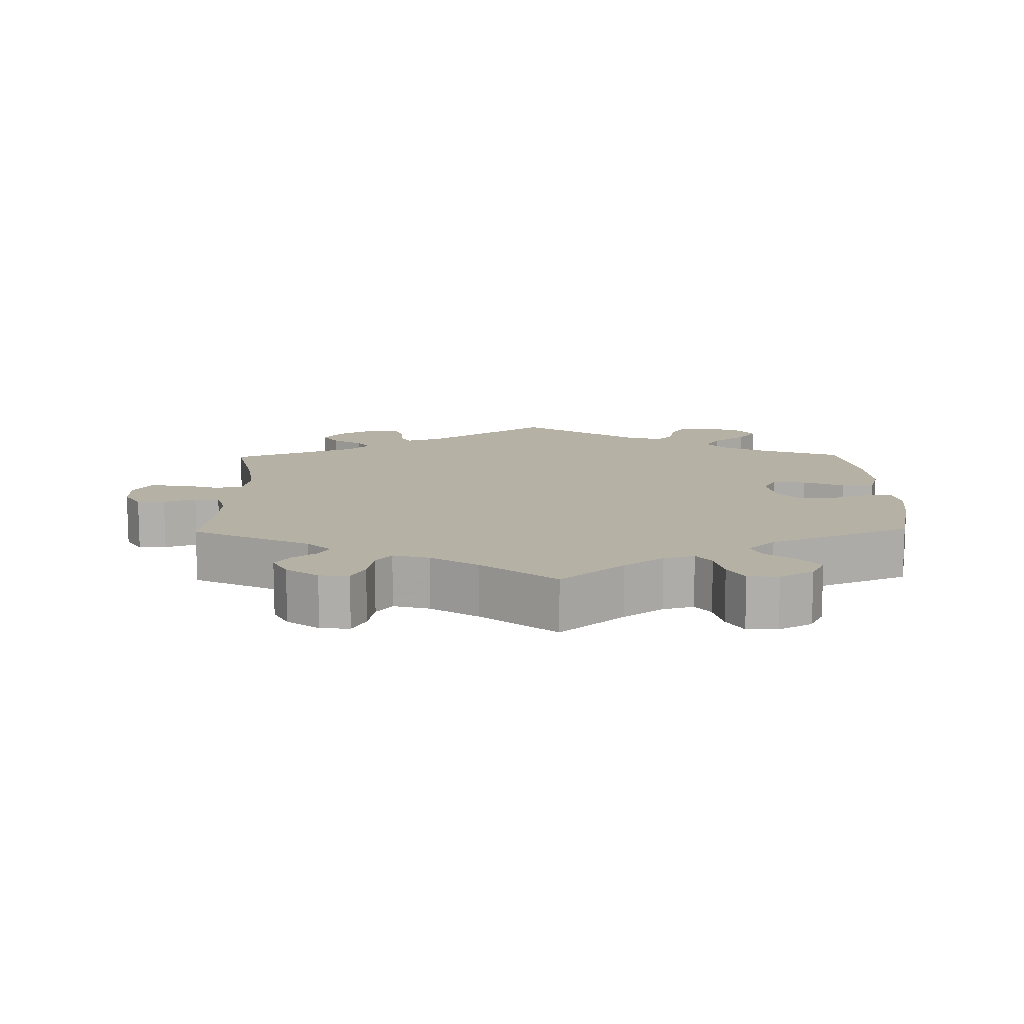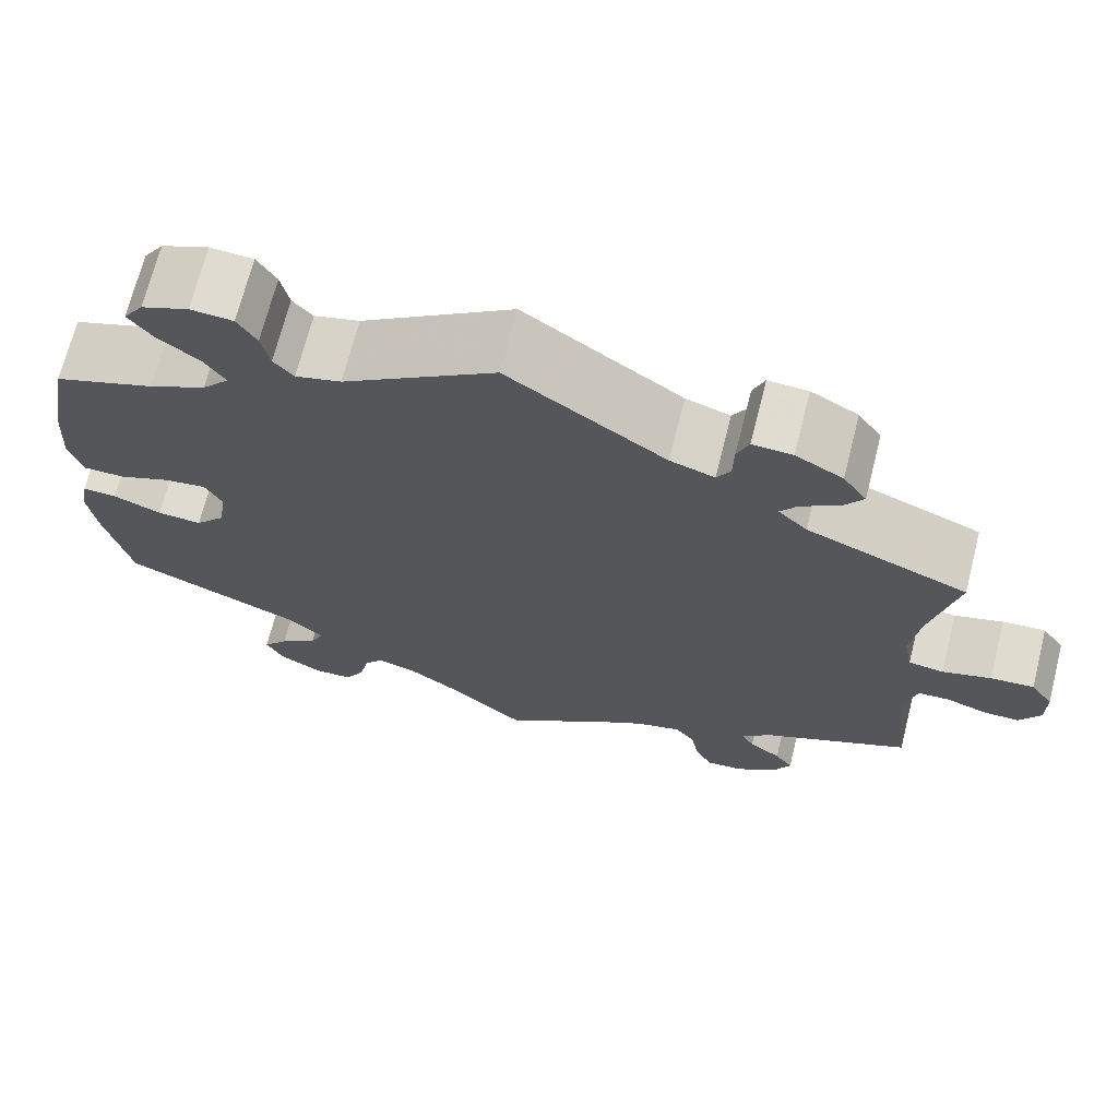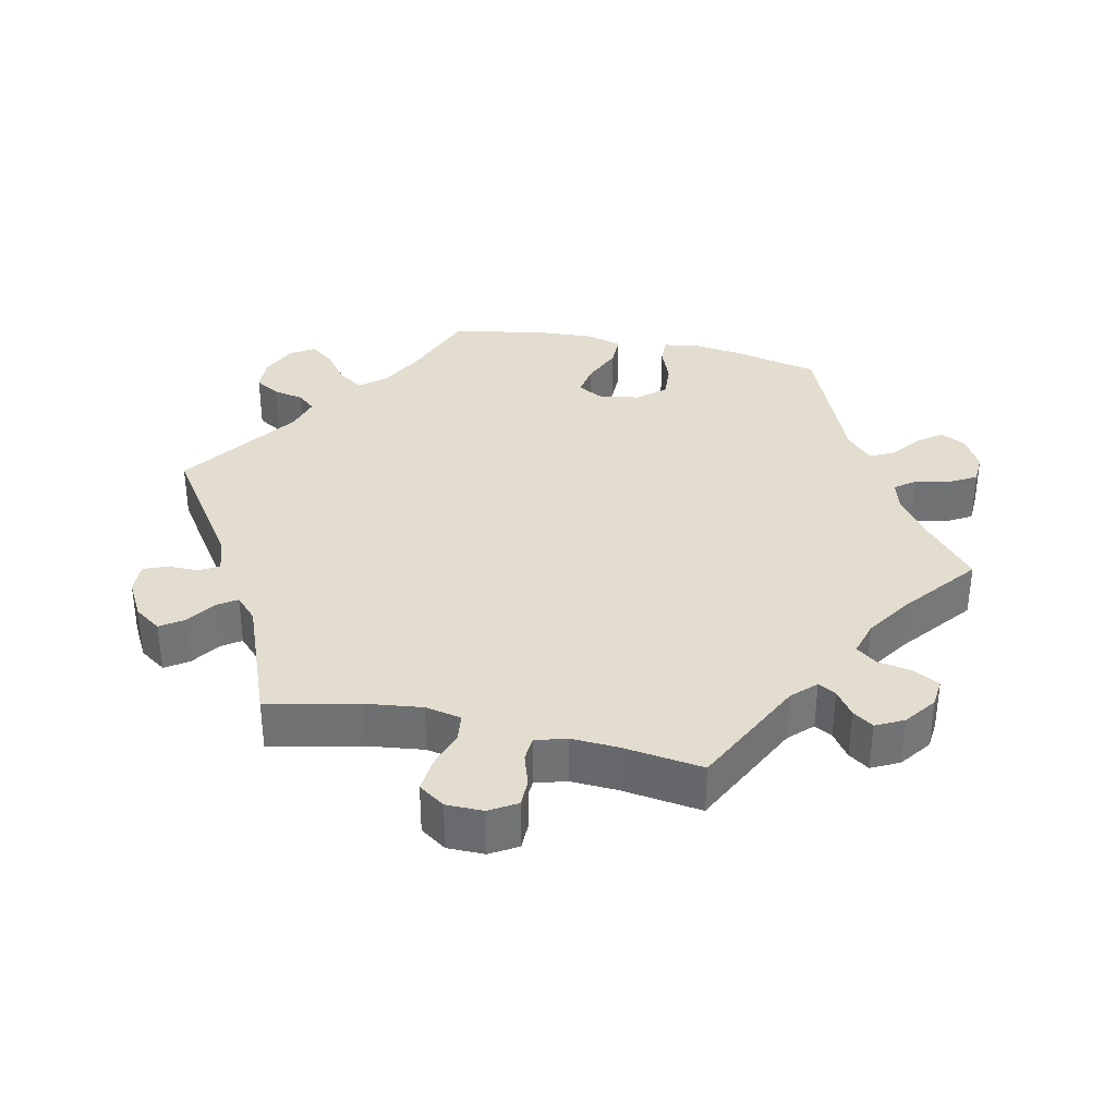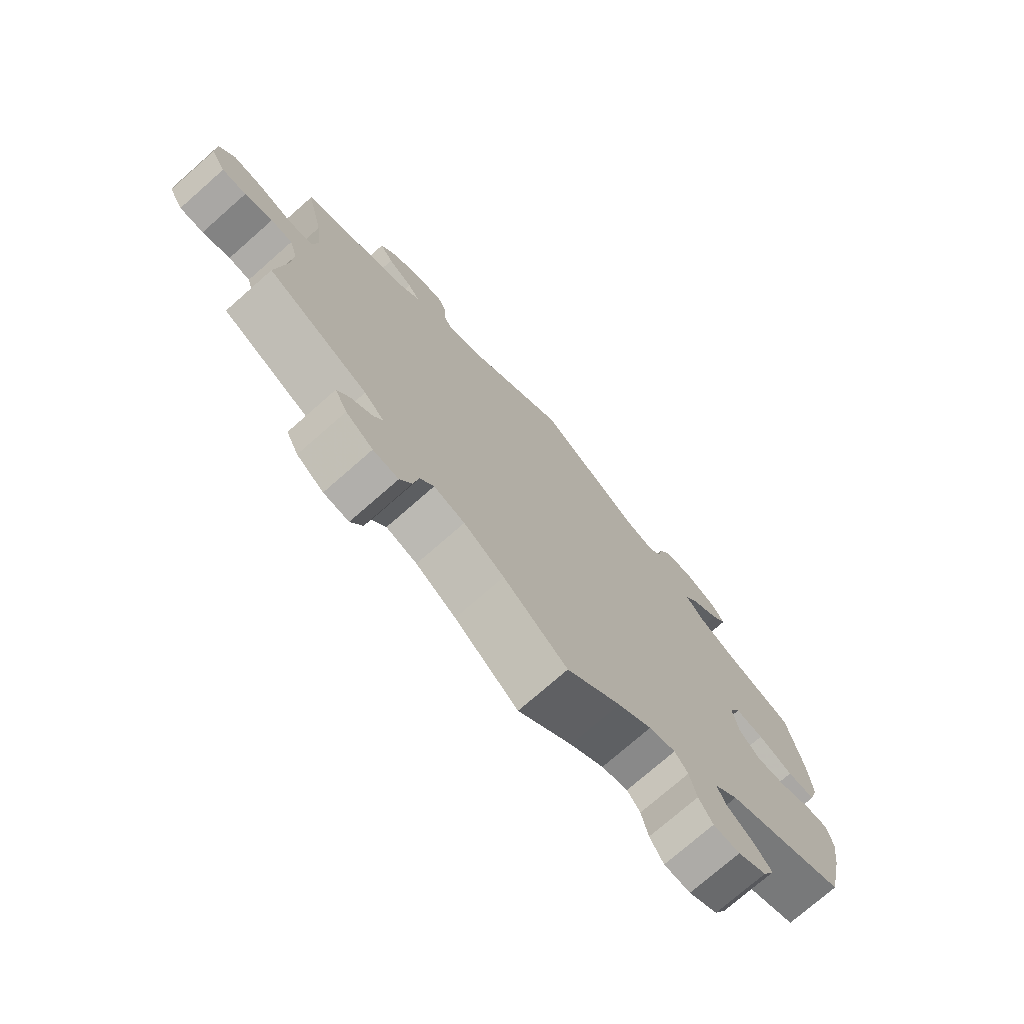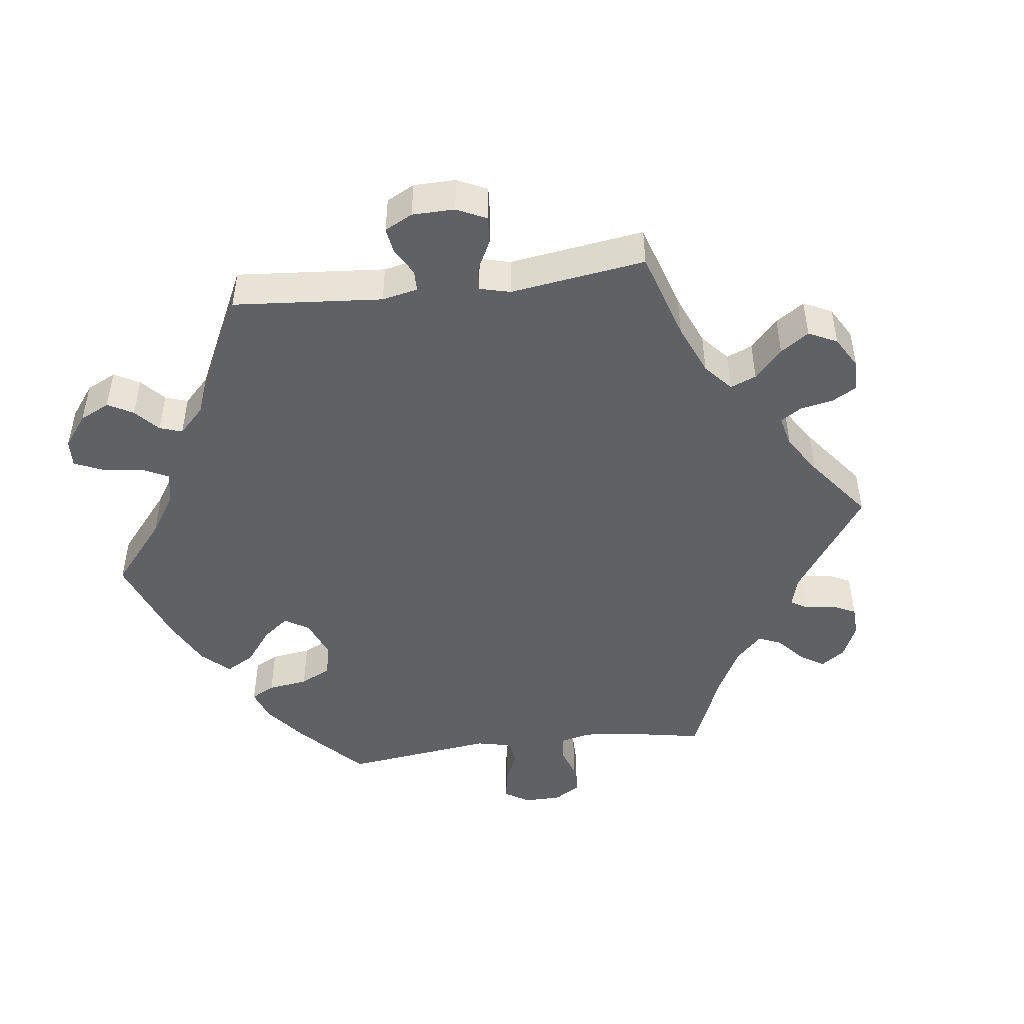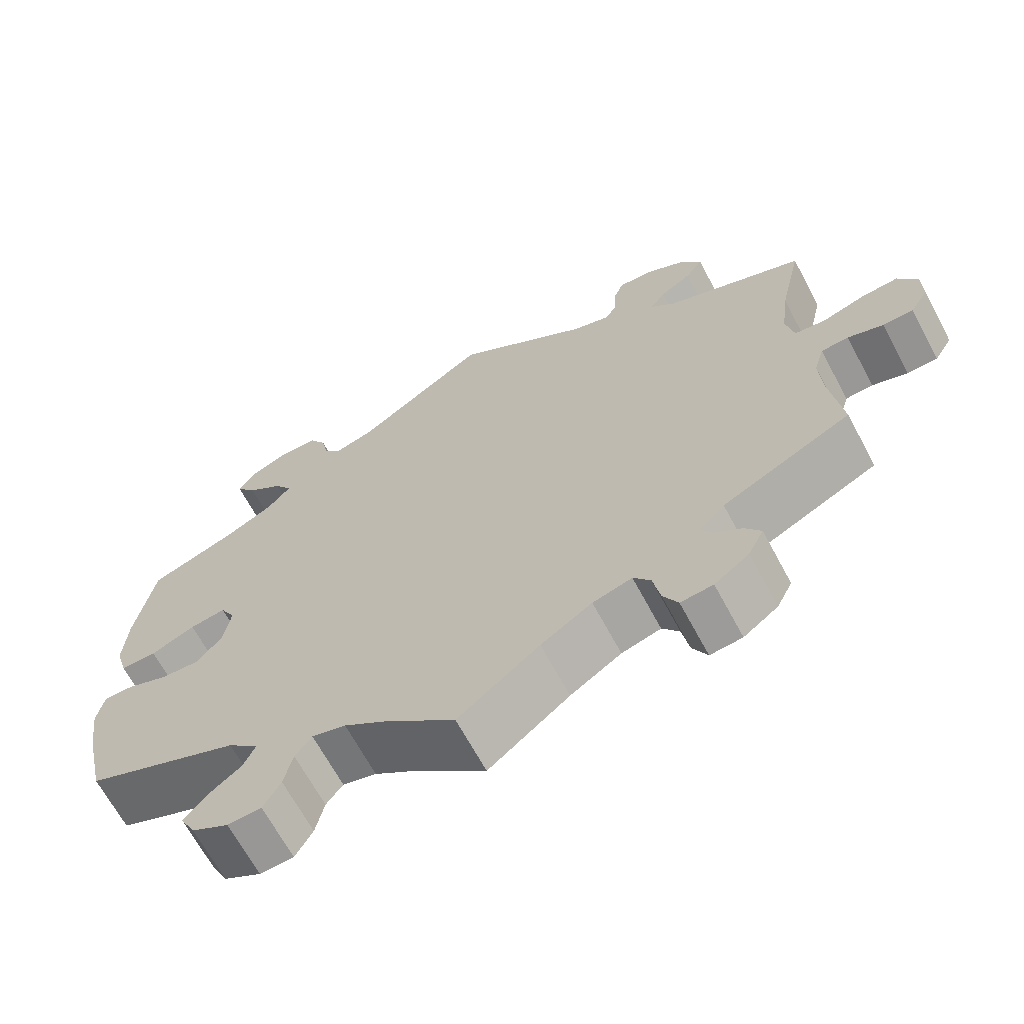
<metadata>
{"format":"obj","ext":"obj","renderer":"f3d","projection":"perspective","resolution":1024,"background":"white","views":[{"elev":12.0,"azim":178.9,"up":"+Y"},{"elev":69.7,"azim":14.2,"up":"+Z"},{"elev":34.8,"azim":102.6,"up":"+Y"},{"elev":-74.7,"azim":131.3,"up":"+Z"},{"elev":-46.9,"azim":37.3,"up":"+Y"},{"elev":-66.8,"azim":28.2,"up":"+Z"}]}
</metadata>
<code>
v -0.39 0.07 0.33
v -0.327 0.07 0.362
v -0.297 0.07 0.397
v -0.32 0.07 0.432
v -0.366 0.07 0.467
v -0.392 0.07 0.502
v -0.37 0.07 0.535
v -0.318 0.07 0.557
v -0.271 0.07 0.554
v -0.25 0.07 0.519
v -0.241 0.07 0.475
v -0.219 0.07 0.45
v -0.169 0.07 0.464
v -0.001 0.07 0.578
v 0.172 0.07 0.458
v 0.221 0.07 0.442
v 0.236 0.07 0.468
v 0.237 0.07 0.513
v 0.25 0.07 0.546
v 0.294 0.07 0.544
v 0.346 0.07 0.515
v 0.372 0.07 0.477
v 0.35 0.07 0.445
v 0.309 0.07 0.418
v 0.29 0.07 0.391
v 0.322 0.07 0.36
v 0.5 0.07 0.289
v 0.471 0.07 0.16
v 0.461 0.07 0.082
v 0.471 0.07 0.031
v 0.51 0.07 0.026
v 0.564 0.07 0.043
v 0.612 0.07 0.047
v 0.637 0.07 0.01
v 0.637 0.07 -0.042
v 0.614 0.07 -0.08
v 0.575 0.07 -0.08
v 0.53 0.07 -0.065
v 0.495 0.07 -0.067
v 0.482 0.07 -0.111
v 0.485 0.07 -0.176
v 0.5 0.07 -0.289
v 0.336 0.07 -0.369
v 0.304 0.07 -0.401
v 0.318 0.07 -0.426
v 0.353 0.07 -0.451
v 0.373 0.07 -0.48
v 0.353 0.07 -0.519
v 0.309 0.07 -0.551
v 0.268 0.07 -0.555
v 0.249 0.07 -0.519
v 0.24 0.07 -0.47
v 0.218 0.07 -0.441
v 0.168 0.07 -0.455
v 0.103 0.07 -0.497
v 0 0.07 -0.578
v -0.088 0.07 -0.503
v -0.143 0.07 -0.464
v -0.186 0.07 -0.452
v -0.207 0.07 -0.48
v -0.218 0.07 -0.529
v -0.24 0.07 -0.567
v -0.283 0.07 -0.569
v -0.33 0.07 -0.543
v -0.349 0.07 -0.506
v -0.321 0.07 -0.472
v -0.279 0.07 -0.44
v -0.264 0.07 -0.407
v -0.303 0.07 -0.371
v -0.501 0.07 -0.289
v -0.528 0.07 -0.168
v -0.538 0.07 -0.096
v -0.529 0.07 -0.049
v -0.491 0.07 -0.05
v -0.438 0.07 -0.071
v -0.389 0.07 -0.074
v -0.356 0.07 -0.036
v -0.347 0.07 0.021
v -0.366 0.07 0.057
v -0.412 0.07 0.05
v -0.469 0.07 0.026
v -0.515 0.07 0.026
v -0.53 0.07 0.076
v -0.525 0.07 0.155
v -0.501 0.07 0.289
v -0.39 0 0.33
v -0.327 0 0.362
v -0.297 0 0.397
v -0.32 0 0.432
v -0.366 0 0.467
v -0.392 0 0.502
v -0.37 0 0.535
v -0.318 0 0.557
v -0.271 0 0.554
v -0.25 0 0.519
v -0.241 0 0.475
v -0.219 0 0.45
v -0.169 0 0.464
v -0.001 0 0.578
v 0.172 0 0.458
v 0.221 0 0.442
v 0.236 0 0.468
v 0.237 0 0.513
v 0.25 0 0.546
v 0.294 0 0.544
v 0.346 0 0.515
v 0.372 0 0.477
v 0.35 0 0.445
v 0.309 0 0.418
v 0.29 0 0.391
v 0.322 0 0.36
v 0.5 0 0.289
v 0.471 0 0.16
v 0.461 0 0.082
v 0.471 0 0.031
v 0.51 0 0.026
v 0.564 0 0.043
v 0.612 0 0.047
v 0.637 0 0.01
v 0.637 0 -0.042
v 0.614 0 -0.08
v 0.575 0 -0.08
v 0.53 0 -0.065
v 0.495 0 -0.067
v 0.482 0 -0.111
v 0.485 0 -0.176
v 0.5 0 -0.289
v 0.336 0 -0.369
v 0.304 0 -0.401
v 0.318 0 -0.426
v 0.353 0 -0.451
v 0.373 0 -0.48
v 0.353 0 -0.519
v 0.309 0 -0.551
v 0.268 0 -0.555
v 0.249 0 -0.519
v 0.24 0 -0.47
v 0.218 0 -0.441
v 0.168 0 -0.455
v 0.103 0 -0.497
v 0 0 -0.578
v -0.088 0 -0.503
v -0.143 0 -0.464
v -0.186 0 -0.452
v -0.207 0 -0.48
v -0.218 0 -0.529
v -0.24 0 -0.567
v -0.283 0 -0.569
v -0.33 0 -0.543
v -0.349 0 -0.506
v -0.321 0 -0.472
v -0.279 0 -0.44
v -0.264 0 -0.407
v -0.303 0 -0.371
v -0.501 0 -0.289
v -0.528 0 -0.168
v -0.538 0 -0.096
v -0.529 0 -0.049
v -0.491 0 -0.05
v -0.438 0 -0.071
v -0.389 0 -0.074
v -0.356 0 -0.036
v -0.347 0 0.021
v -0.366 0 0.057
v -0.412 0 0.05
v -0.469 0 0.026
v -0.515 0 0.026
v -0.53 0 0.076
v -0.525 0 0.155
v -0.501 0 0.289
f 84 85 1
f 83 84 1 2
f 80 81 82 83
f 79 80 83 2
f 78 79 2 3
f 72 73 74 75
f 72 75 76
f 69 70 71 72
f 68 69 72 76
f 64 65 66 67
f 62 63 64 67
f 60 61 62 67
f 59 60 67 68
f 58 59 68 76
f 55 56 57
f 54 55 57 58
f 53 54 58 76
f 49 50 51 52
f 49 52 53
f 48 49 53
f 45 46 47 48
f 44 45 48 53
f 43 44 53 76
f 41 42 43 76
f 35 36 37 38
f 35 38 39
f 34 35 39
f 31 32 33 34
f 31 34 39
f 30 31 39 40
f 26 27 28
f 25 26 28 29
f 21 22 23 24
f 21 24 25
f 20 21 25
f 17 18 19 20
f 16 17 20 25
f 15 16 25 29
f 13 14 15 29
f 8 9 10 11
f 8 11 12
f 7 8 12
f 4 5 6 7
f 3 4 7 12
f 78 3 12 13
f 40 41 76 77
f 30 40 77 78
f 13 29 30 78
f 86 170 169
f 87 86 169 168
f 168 167 166 165
f 87 168 165 164
f 88 87 164 163
f 160 159 158 157
f 161 160 157
f 157 156 155 154
f 161 157 154 153
f 152 151 150 149
f 152 149 148 147
f 152 147 146 145
f 153 152 145 144
f 161 153 144 143
f 142 141 140
f 143 142 140 139
f 161 143 139 138
f 137 136 135 134
f 138 137 134
f 138 134 133
f 133 132 131 130
f 138 133 130 129
f 161 138 129 128
f 161 128 127 126
f 123 122 121 120
f 124 123 120
f 124 120 119
f 119 118 117 116
f 124 119 116
f 125 124 116 115
f 113 112 111
f 114 113 111 110
f 109 108 107 106
f 110 109 106
f 110 106 105
f 105 104 103 102
f 110 105 102 101
f 114 110 101 100
f 114 100 99 98
f 96 95 94 93
f 97 96 93
f 97 93 92
f 92 91 90 89
f 97 92 89 88
f 98 97 88 163
f 162 161 126 125
f 163 162 125 115
f 163 115 114 98
f 1 86 87 2
f 2 87 88 3
f 3 88 89 4
f 4 89 90 5
f 5 90 91 6
f 6 91 92 7
f 7 92 93 8
f 8 93 94 9
f 9 94 95 10
f 10 95 96 11
f 11 96 97 12
f 12 97 98 13
f 13 98 99 14
f 14 99 100 15
f 15 100 101 16
f 16 101 102 17
f 17 102 103 18
f 18 103 104 19
f 19 104 105 20
f 20 105 106 21
f 21 106 107 22
f 22 107 108 23
f 23 108 109 24
f 24 109 110 25
f 25 110 111 26
f 26 111 112 27
f 27 112 113 28
f 28 113 114 29
f 29 114 115 30
f 30 115 116 31
f 31 116 117 32
f 32 117 118 33
f 33 118 119 34
f 34 119 120 35
f 35 120 121 36
f 36 121 122 37
f 37 122 123 38
f 38 123 124 39
f 39 124 125 40
f 40 125 126 41
f 41 126 127 42
f 42 127 128 43
f 43 128 129 44
f 44 129 130 45
f 45 130 131 46
f 46 131 132 47
f 47 132 133 48
f 48 133 134 49
f 49 134 135 50
f 50 135 136 51
f 51 136 137 52
f 52 137 138 53
f 53 138 139 54
f 54 139 140 55
f 55 140 141 56
f 56 141 142 57
f 57 142 143 58
f 58 143 144 59
f 59 144 145 60
f 60 145 146 61
f 61 146 147 62
f 62 147 148 63
f 63 148 149 64
f 64 149 150 65
f 65 150 151 66
f 66 151 152 67
f 67 152 153 68
f 68 153 154 69
f 69 154 155 70
f 70 155 156 71
f 71 156 157 72
f 72 157 158 73
f 73 158 159 74
f 74 159 160 75
f 75 160 161 76
f 76 161 162 77
f 77 162 163 78
f 78 163 164 79
f 79 164 165 80
f 80 165 166 81
f 81 166 167 82
f 82 167 168 83
f 83 168 169 84
f 84 169 170 85
f 85 170 86 1

</code>
